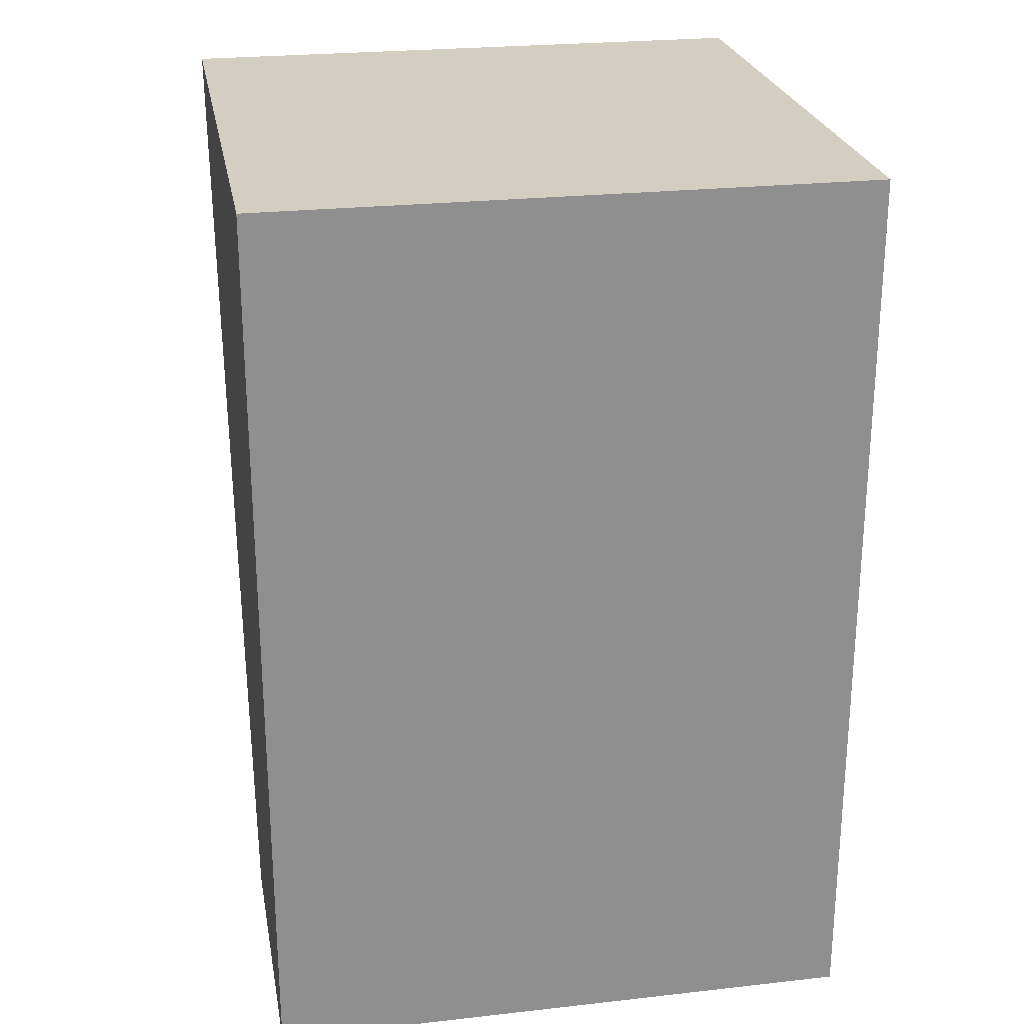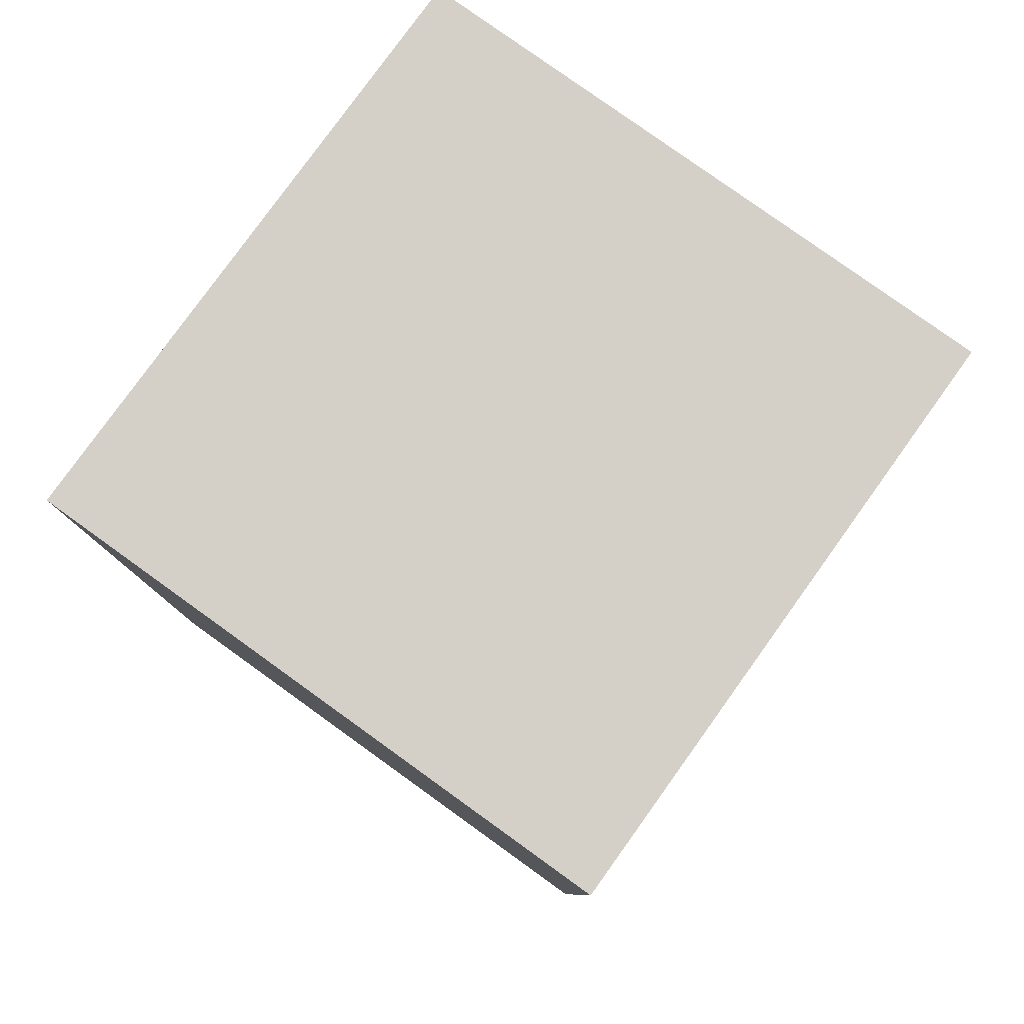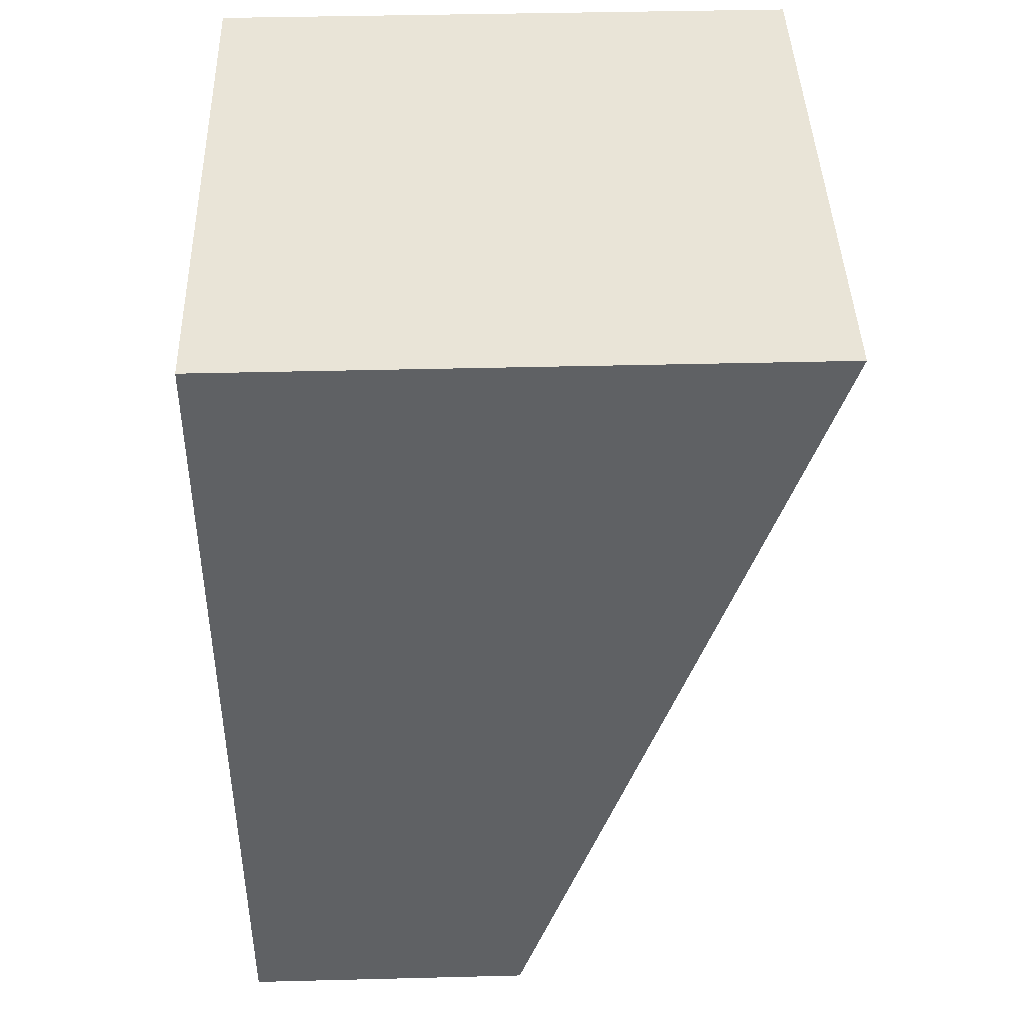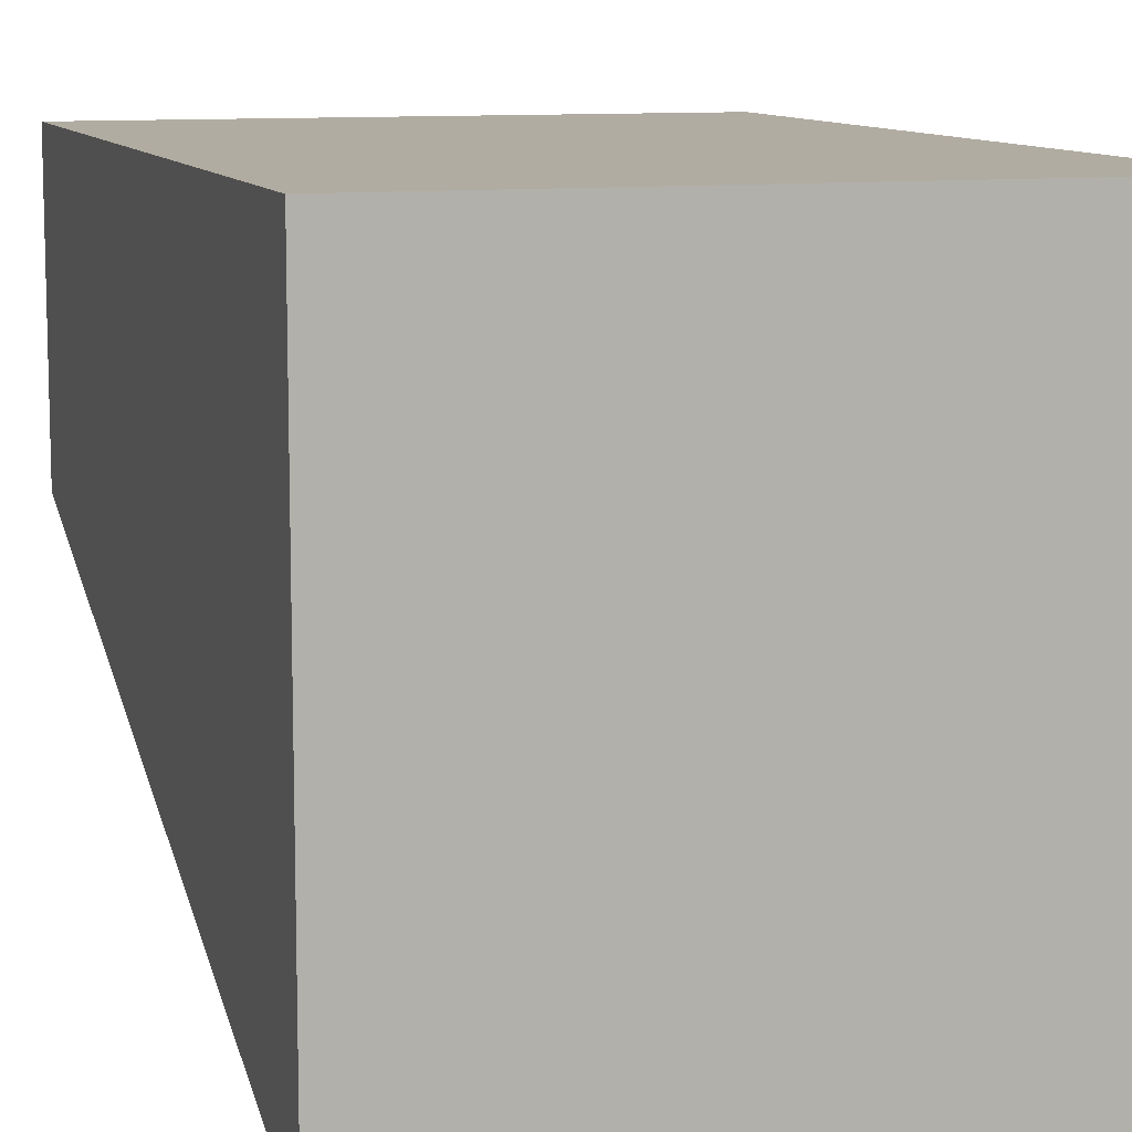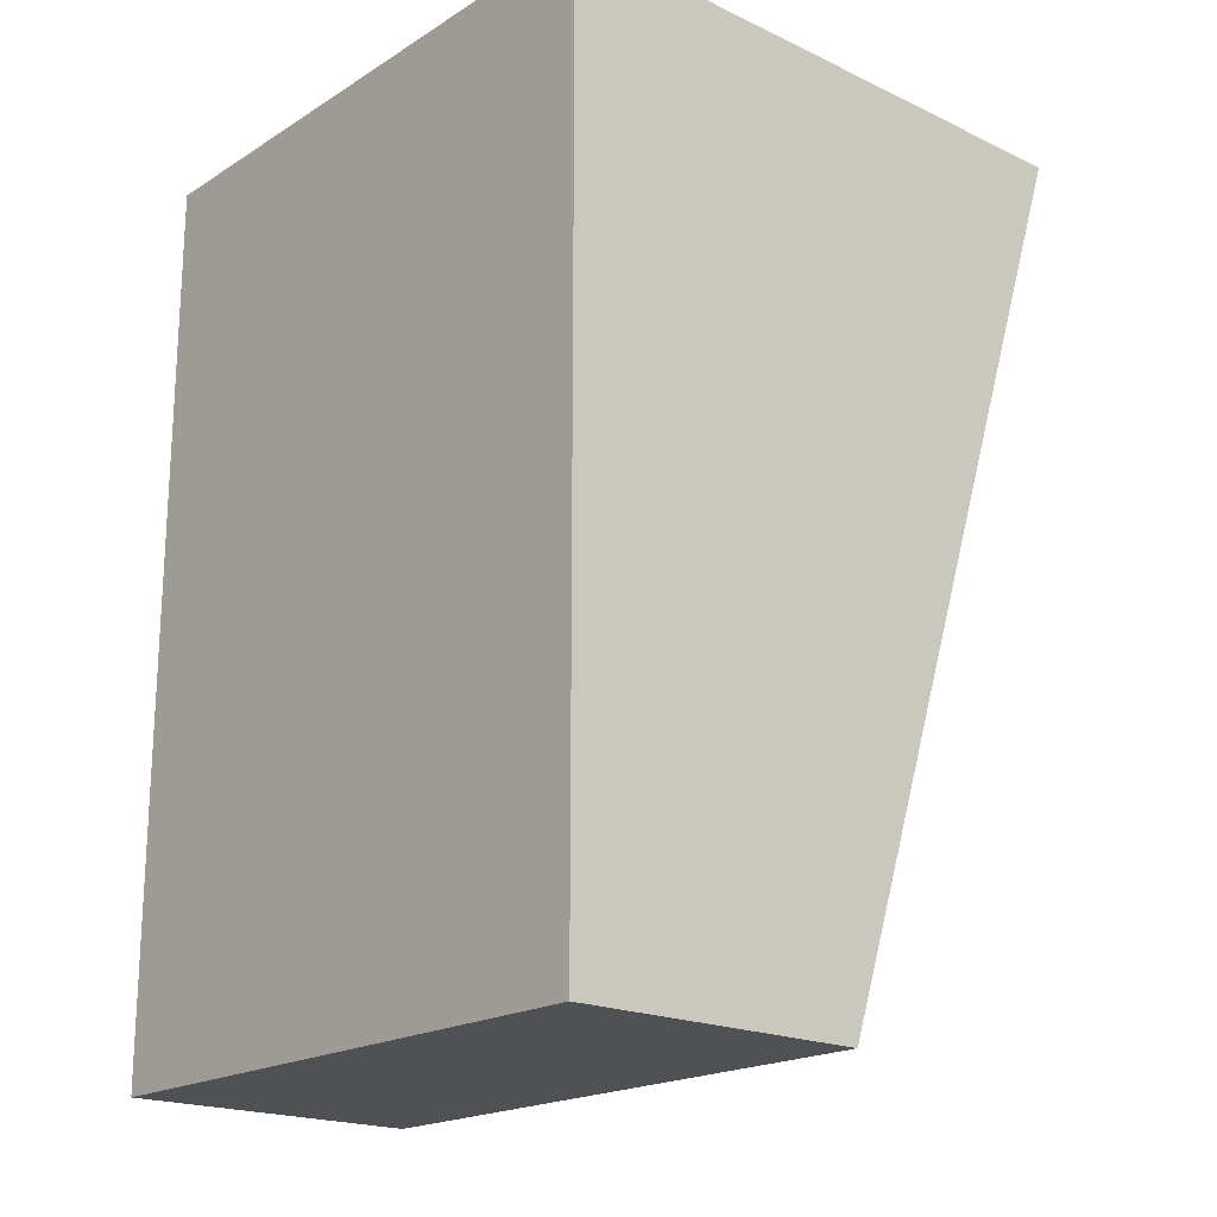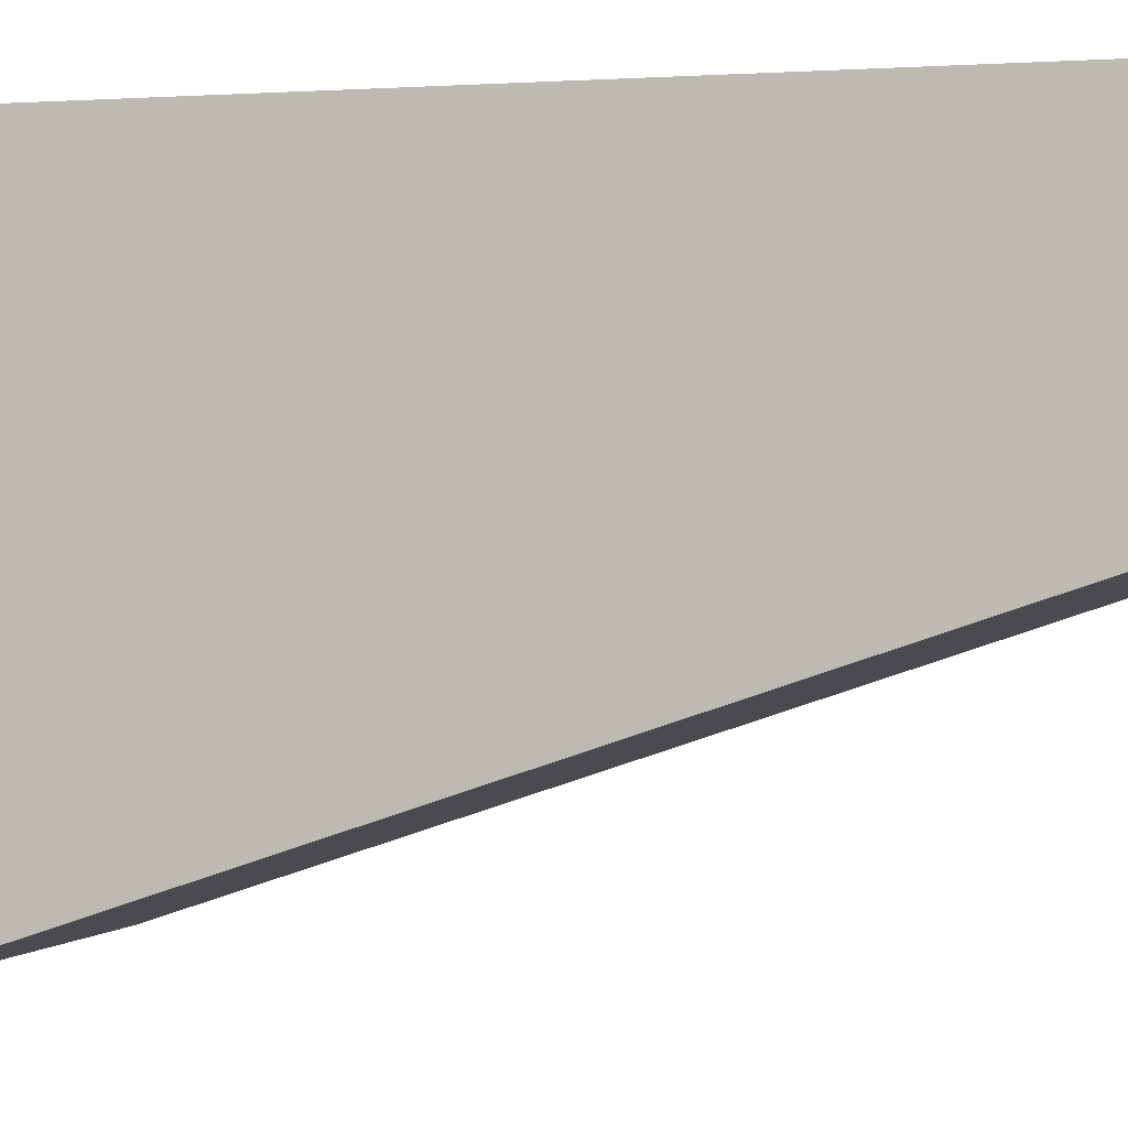
<metadata>
{"format":"obj","ext":"obj","renderer":"f3d","projection":"perspective","resolution":1024,"background":"white","views":[{"elev":24.9,"azim":-10.3,"up":"+Y"},{"elev":80.0,"azim":35.7,"up":"+Y"},{"elev":42.9,"azim":88.3,"up":"+Y"},{"elev":10.2,"azim":162.8,"up":"+Z"},{"elev":-19.5,"azim":48.8,"up":"+Y"},{"elev":-0.4,"azim":-75.3,"up":"+Z"}]}
</metadata>
<code>
v -2 0 0
v 2 0 0
v -2 6 0
v 2 6 0
v 2 0 0
v 2 0 -2
v 2 6 0
v 2 6 -4
v 2 0 -2
v -2 0 -2
v 2 6 -4
v -2 6 -4
v -2 0 -2
v -2 0 0
v -2 6 -4
v -2 6 0
v -2 0 -2
v 2 0 -2
v -2 0 0
v 2 0 0
v -2 6 0
v 2 6 0
v -2 6 -4
v 2 6 -4
g submesh0
f 1 2 3
f 2 4 3
f 5 6 7
f 6 8 7
f 9 10 11
f 10 12 11
f 13 14 15
f 14 16 15
f 17 18 19
f 18 20 19
g submesh1
f 21 22 23
f 22 24 23

</code>
